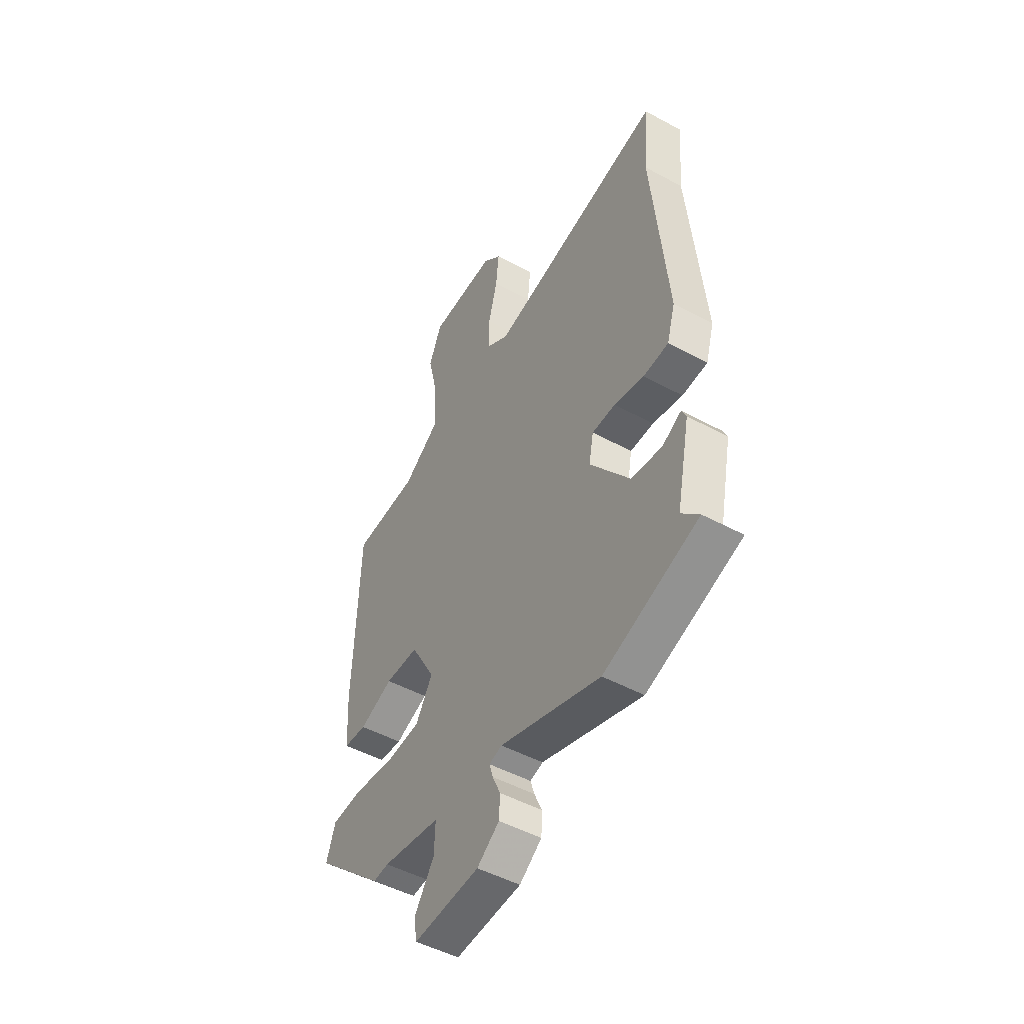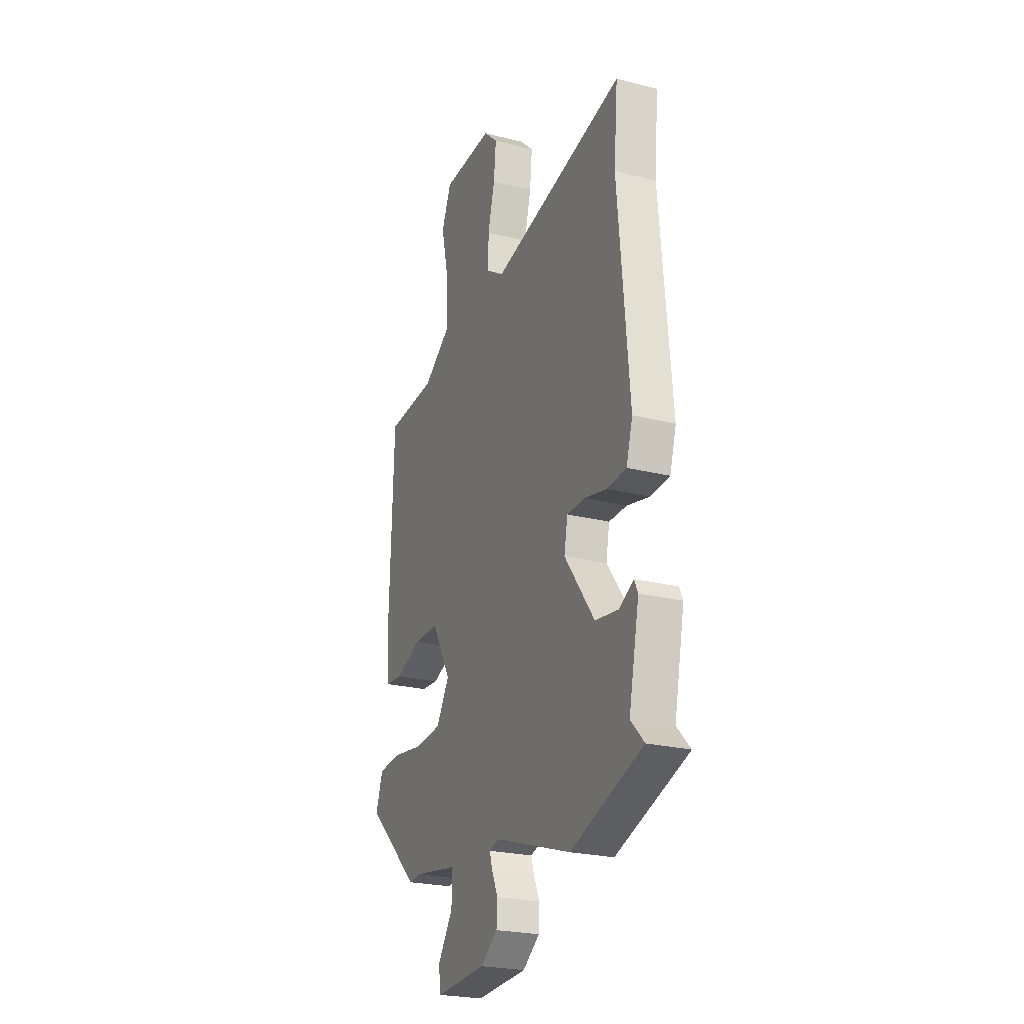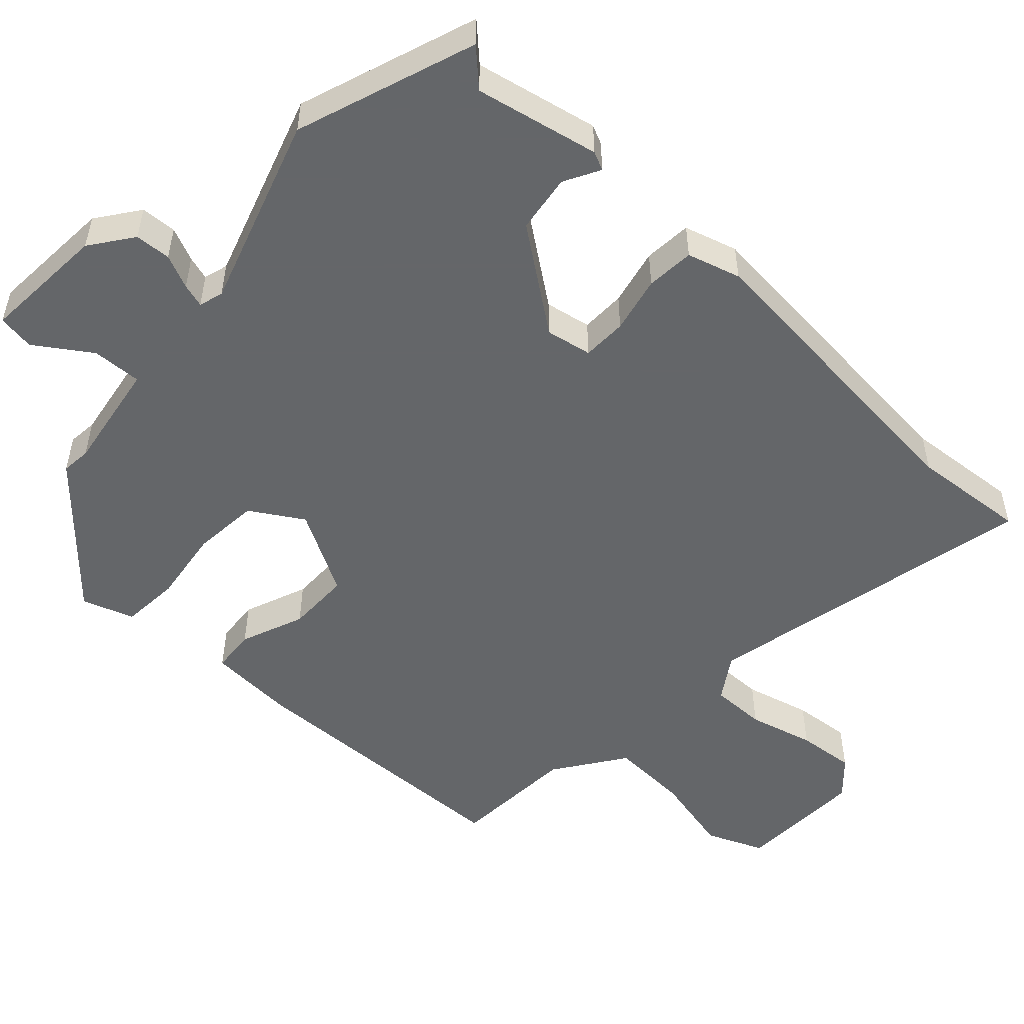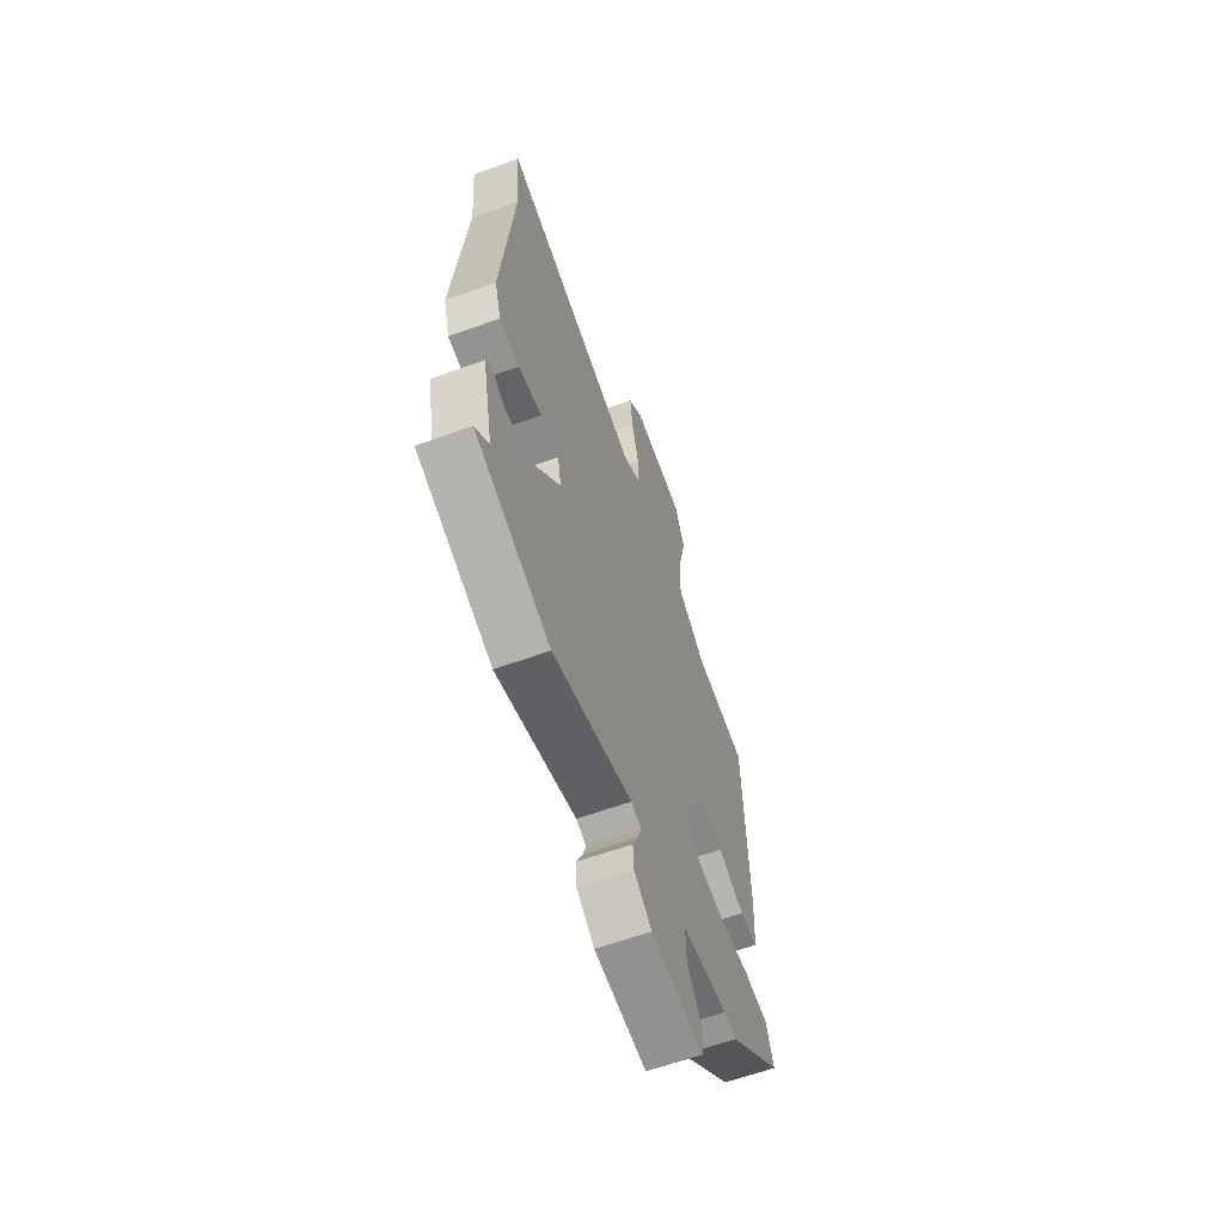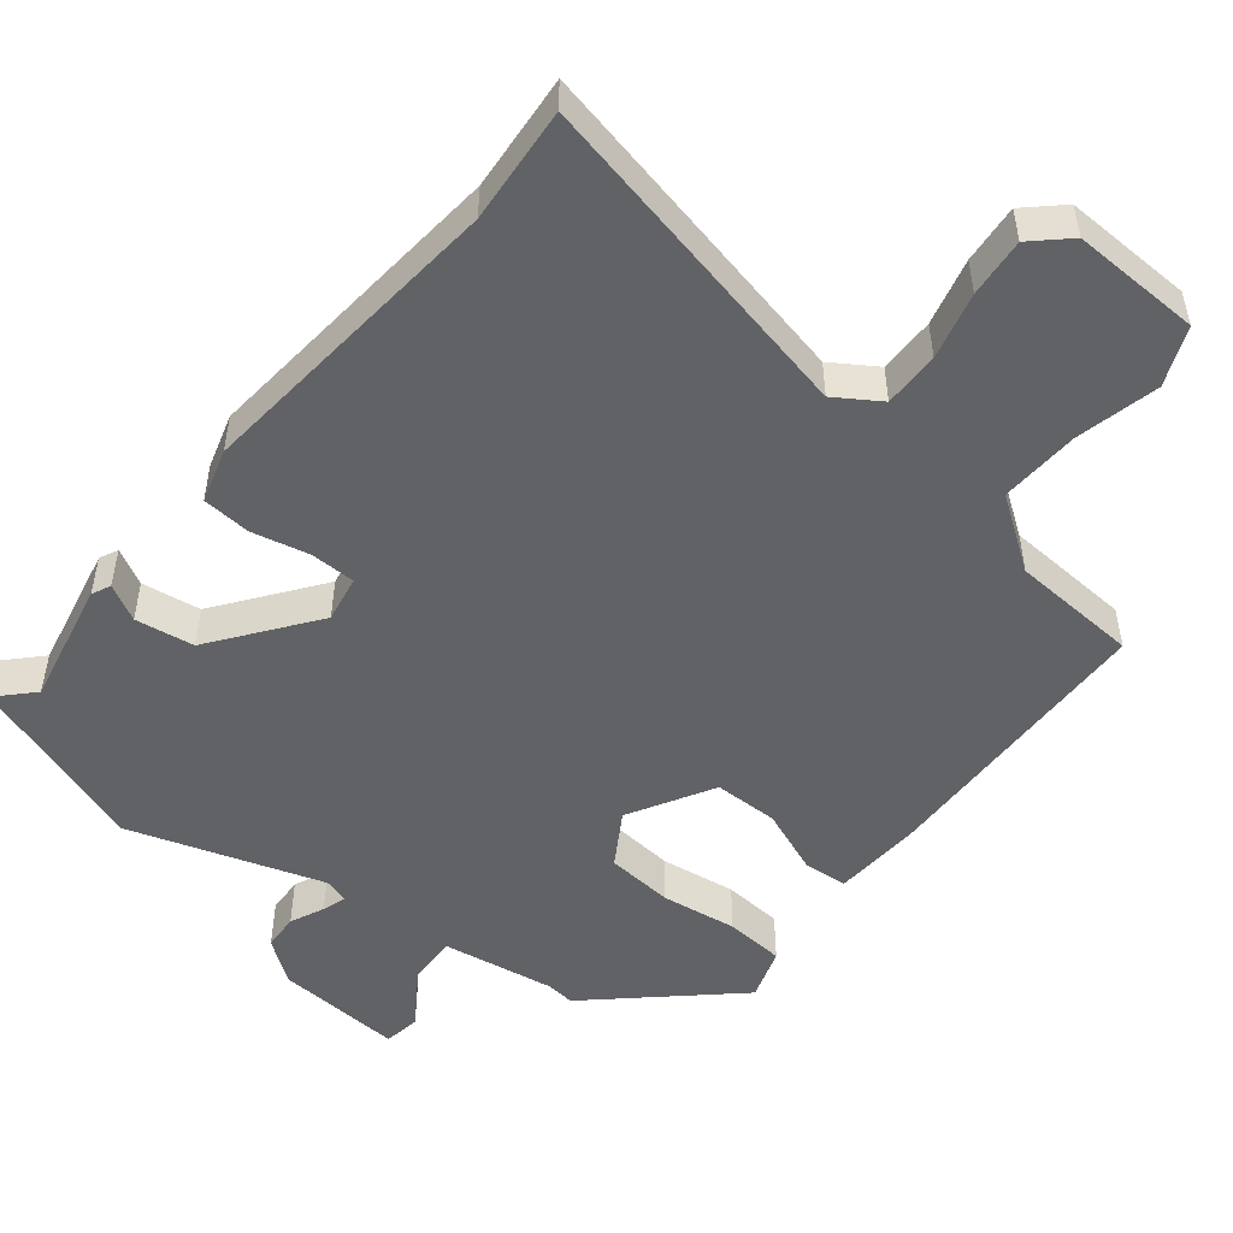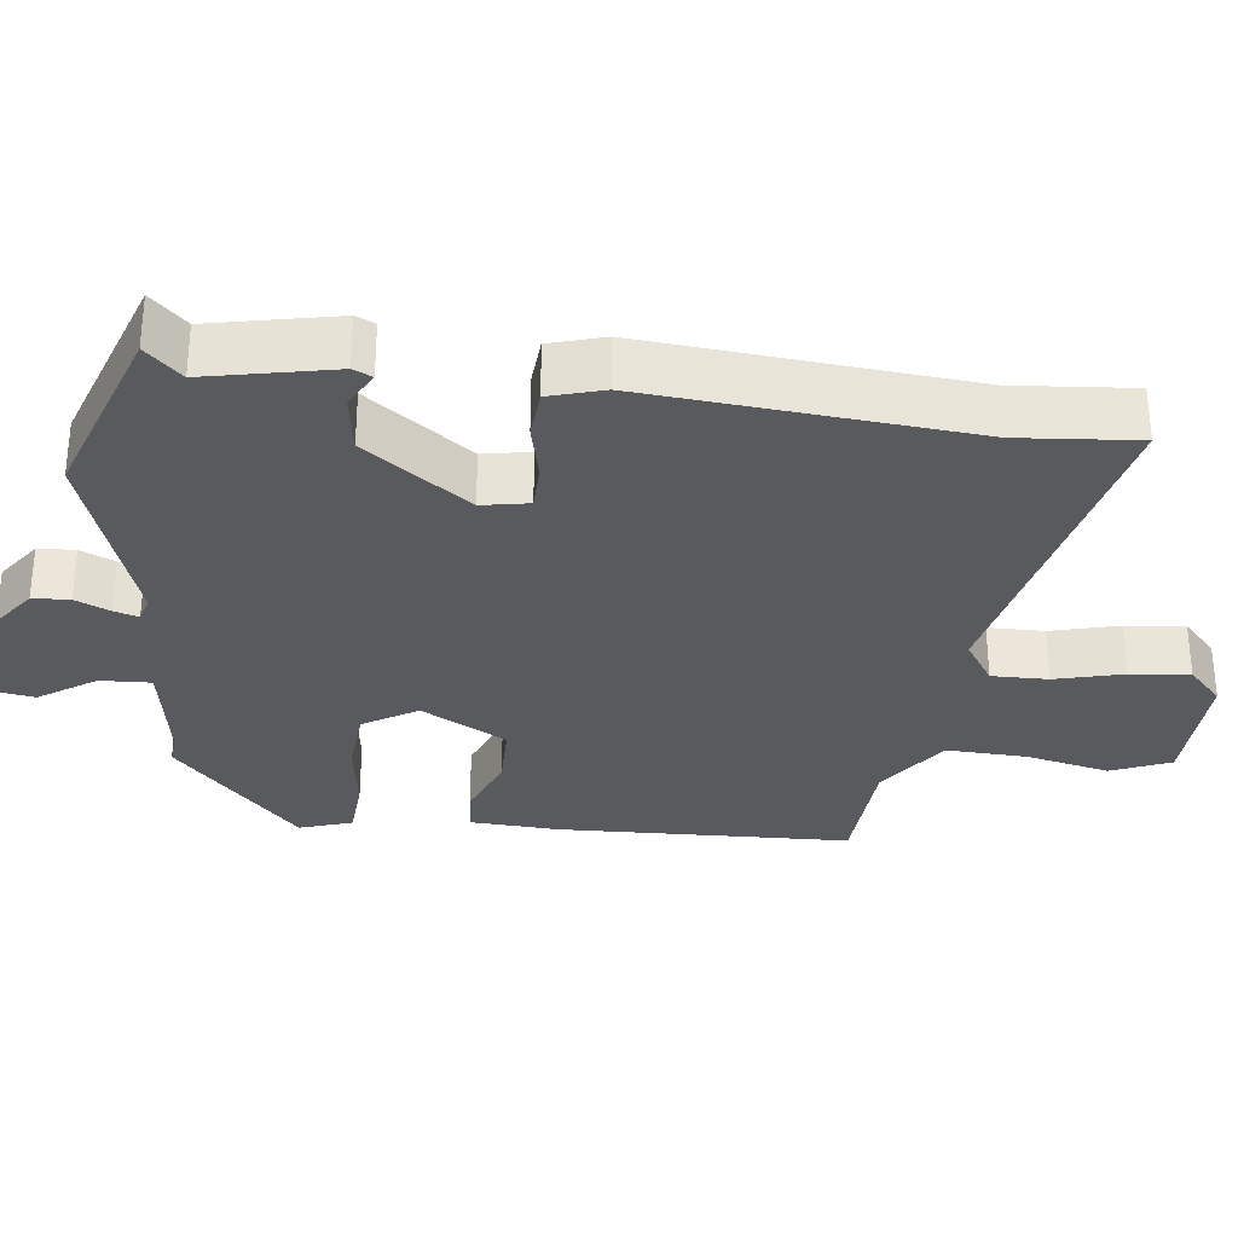
<metadata>
{"format":"obj","ext":"obj","renderer":"f3d","projection":"perspective","resolution":1024,"background":"white","views":[{"elev":-49.3,"azim":-120.9,"up":"+Z"},{"elev":-24.0,"azim":-112.8,"up":"+Z"},{"elev":-51.7,"azim":-132.9,"up":"+Y"},{"elev":-62.8,"azim":-70.0,"up":"+Z"},{"elev":-50.5,"azim":-38.9,"up":"+Y"},{"elev":-30.9,"azim":-96.8,"up":"+Y"}]}
</metadata>
<code>
v -0.3 0.07 -0.57
v -0.55 0.07 -0.483
v -0.504 0.07 -0.435
v -0.54 0.07 -0.263
v -0.528 0.07 -0.237
v -0.478 0.07 -0.264
v -0.397 0.07 -0.252
v -0.293 0.07 -0.111
v -0.305 0.07 -0.047
v -0.367 0.07 -0.046
v -0.446 0.07 -0.064
v -0.513 0.07 -0.059
v -0.535 0.07 0.015
v -0.496 0.07 0.452
v -0.51 0.07 0.613
v -0.042 0.07 0.513
v 0.019 0.07 0.553
v 0.018 0.07 0.63
v -0.006 0.07 0.722
v -0.014 0.07 0.803
v 0.035 0.07 0.849
v 0.213 0.07 0.844
v 0.247 0.07 0.764
v 0.221 0.07 0.65
v 0.216 0.07 0.54
v 0.314 0.07 0.472
v 0.489 0.07 0.462
v 0.502 0.07 0.064
v 0.495 0.07 -0.058
v 0.434 0.07 -0.063
v 0.345 0.07 -0.028
v 0.256 0.07 -0.029
v 0.191 0.07 -0.145
v 0.236 0.07 -0.218
v 0.329 0.07 -0.226
v 0.433 0.07 -0.211
v 0.515 0.07 -0.217
v 0.539 0.07 -0.289
v 0.354 0.07 -0.459
v 0.313 0.07 -0.455
v 0.159 0.07 -0.48
v 0.162 0.07 -0.549
v 0.214 0.07 -0.626
v 0.206 0.07 -0.677
v 0.031 0.07 -0.666
v -0.028 0.07 -0.623
v -0.031 0.07 -0.573
v -0.01 0.07 -0.526
v 0 0.07 -0.493
v -0.034 0.07 -0.483
v -0.3 0 -0.57
v -0.55 0 -0.483
v -0.504 0 -0.435
v -0.54 0 -0.263
v -0.528 0 -0.237
v -0.478 0 -0.264
v -0.397 0 -0.252
v -0.293 0 -0.111
v -0.305 0 -0.047
v -0.367 0 -0.046
v -0.446 0 -0.064
v -0.513 0 -0.059
v -0.535 0 0.015
v -0.496 0 0.452
v -0.51 0 0.613
v -0.042 0 0.513
v 0.019 0 0.553
v 0.018 0 0.63
v -0.006 0 0.722
v -0.014 0 0.803
v 0.035 0 0.849
v 0.213 0 0.844
v 0.247 0 0.764
v 0.221 0 0.65
v 0.216 0 0.54
v 0.314 0 0.472
v 0.489 0 0.462
v 0.502 0 0.064
v 0.495 0 -0.058
v 0.434 0 -0.063
v 0.345 0 -0.028
v 0.256 0 -0.029
v 0.191 0 -0.145
v 0.236 0 -0.218
v 0.329 0 -0.226
v 0.433 0 -0.211
v 0.515 0 -0.217
v 0.539 0 -0.289
v 0.354 0 -0.459
v 0.313 0 -0.455
v 0.159 0 -0.48
v 0.162 0 -0.549
v 0.214 0 -0.626
v 0.206 0 -0.677
v 0.031 0 -0.666
v -0.028 0 -0.623
v -0.031 0 -0.573
v -0.01 0 -0.526
v 0 0 -0.493
v -0.034 0 -0.483
f 45 46 47 48
f 45 48 49
f 42 43 44 45
f 41 42 45 49
f 40 41 49 50
f 38 39 40
f 35 36 37 38
f 34 35 38 40
f 33 34 40 50
f 28 29 30 31
f 26 27 28 31
f 25 26 31 32
f 21 22 23 24
f 21 24 25
f 18 19 20 21
f 17 18 21 25
f 16 17 25 32
f 14 15 16 32
f 10 11 12 13
f 9 10 13 14
f 3 4 5 6
f 3 6 7
f 50 1 2 3
f 50 3 7 8
f 9 14 32 33
f 8 9 33 50
f 98 97 96 95
f 99 98 95
f 95 94 93 92
f 99 95 92 91
f 100 99 91 90
f 90 89 88
f 88 87 86 85
f 90 88 85 84
f 100 90 84 83
f 81 80 79 78
f 81 78 77 76
f 82 81 76 75
f 74 73 72 71
f 75 74 71
f 71 70 69 68
f 75 71 68 67
f 82 75 67 66
f 82 66 65 64
f 63 62 61 60
f 64 63 60 59
f 56 55 54 53
f 57 56 53
f 53 52 51 100
f 58 57 53 100
f 83 82 64 59
f 100 83 59 58
f 1 51 52 2
f 2 52 53 3
f 3 53 54 4
f 4 54 55 5
f 5 55 56 6
f 6 56 57 7
f 7 57 58 8
f 8 58 59 9
f 9 59 60 10
f 10 60 61 11
f 11 61 62 12
f 12 62 63 13
f 13 63 64 14
f 14 64 65 15
f 15 65 66 16
f 16 66 67 17
f 17 67 68 18
f 18 68 69 19
f 19 69 70 20
f 20 70 71 21
f 21 71 72 22
f 22 72 73 23
f 23 73 74 24
f 24 74 75 25
f 25 75 76 26
f 26 76 77 27
f 27 77 78 28
f 28 78 79 29
f 29 79 80 30
f 30 80 81 31
f 31 81 82 32
f 32 82 83 33
f 33 83 84 34
f 34 84 85 35
f 35 85 86 36
f 36 86 87 37
f 37 87 88 38
f 38 88 89 39
f 39 89 90 40
f 40 90 91 41
f 41 91 92 42
f 42 92 93 43
f 43 93 94 44
f 44 94 95 45
f 45 95 96 46
f 46 96 97 47
f 47 97 98 48
f 48 98 99 49
f 49 99 100 50
f 50 100 51 1

</code>
